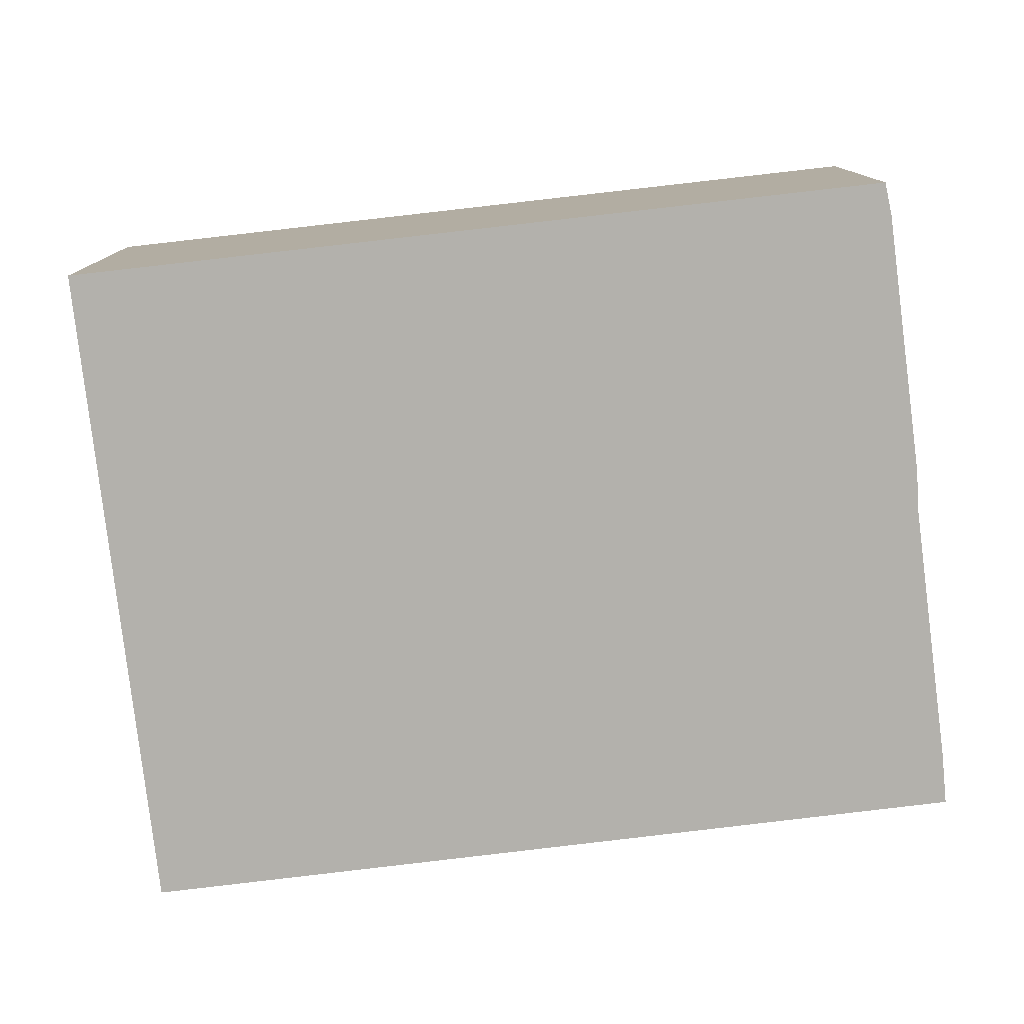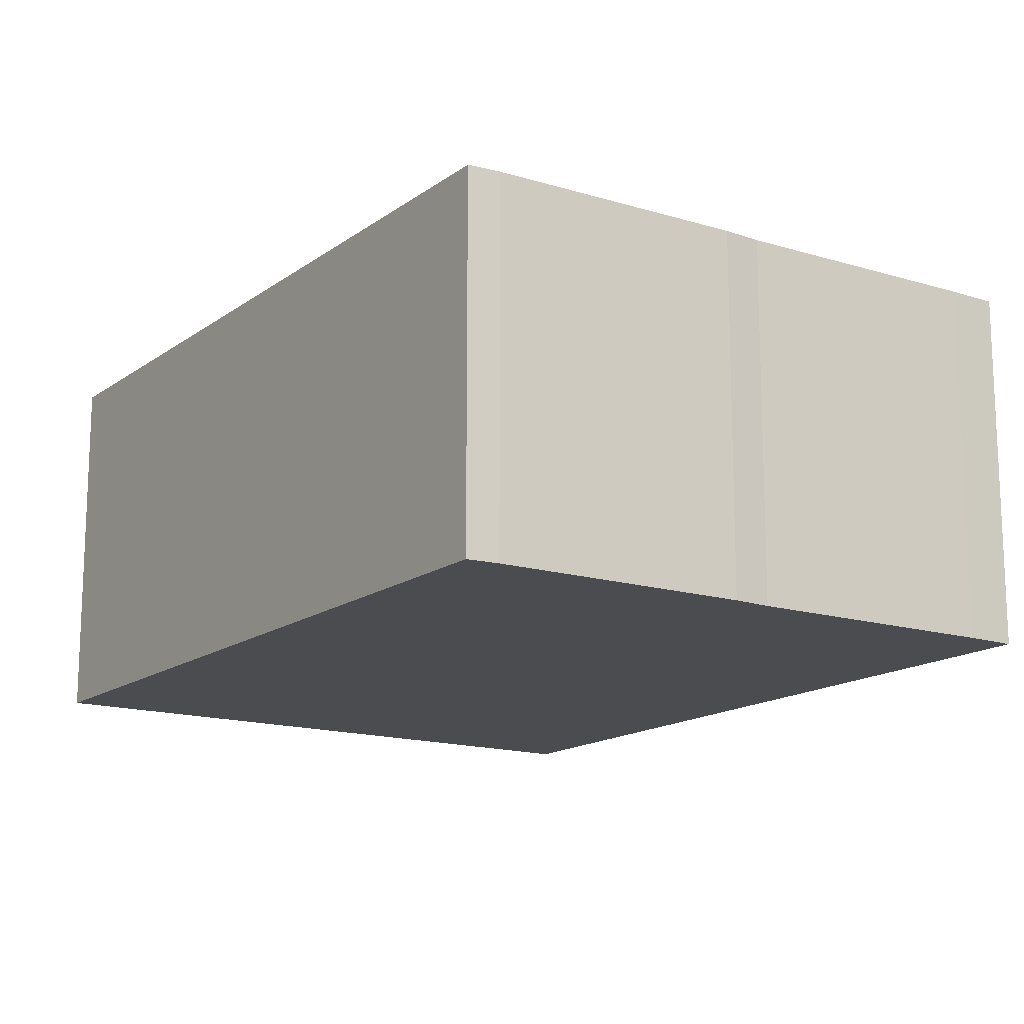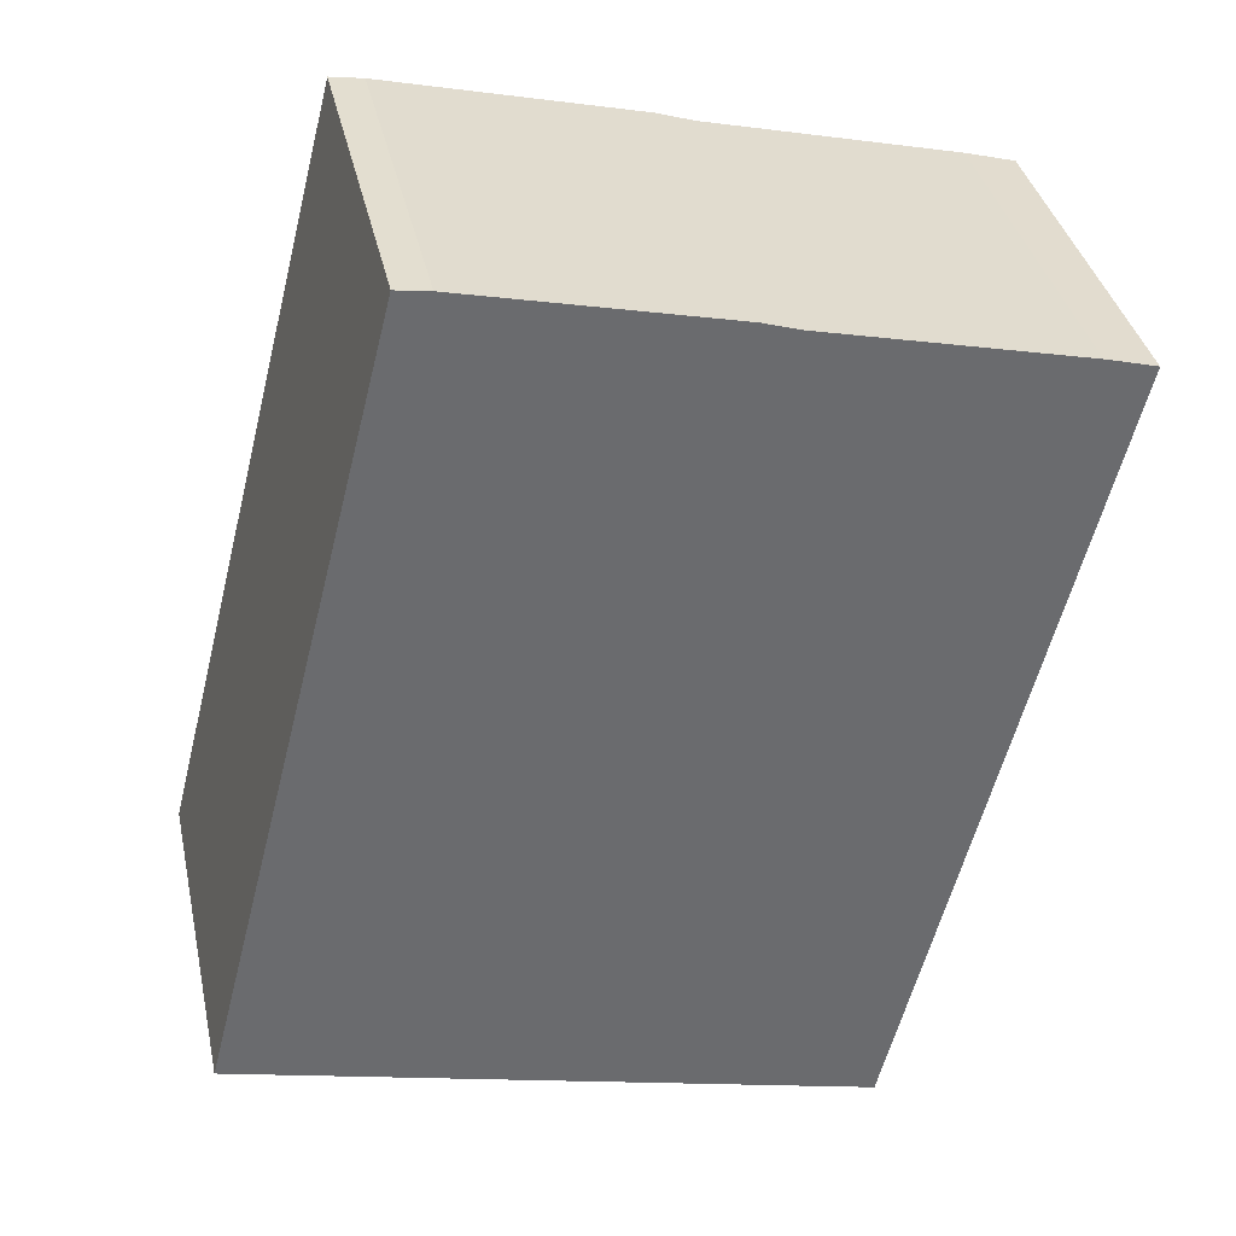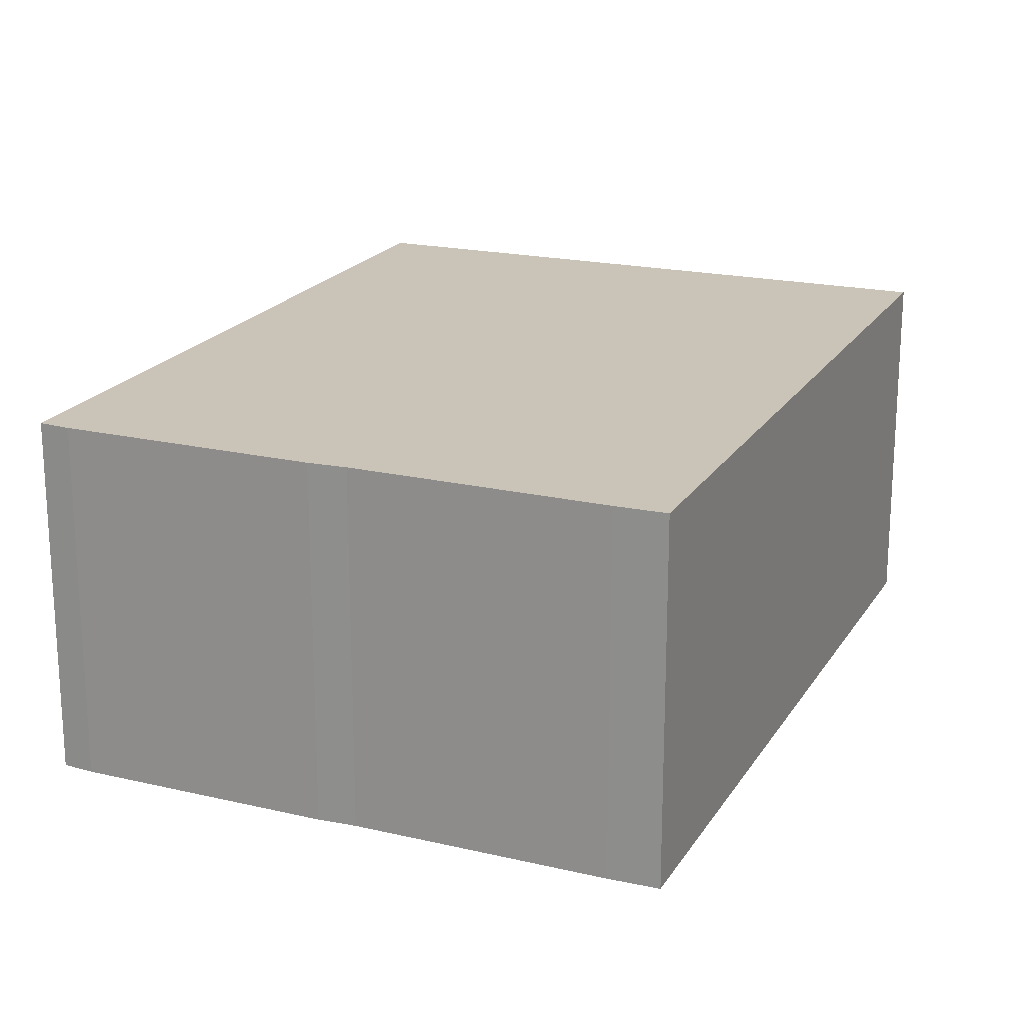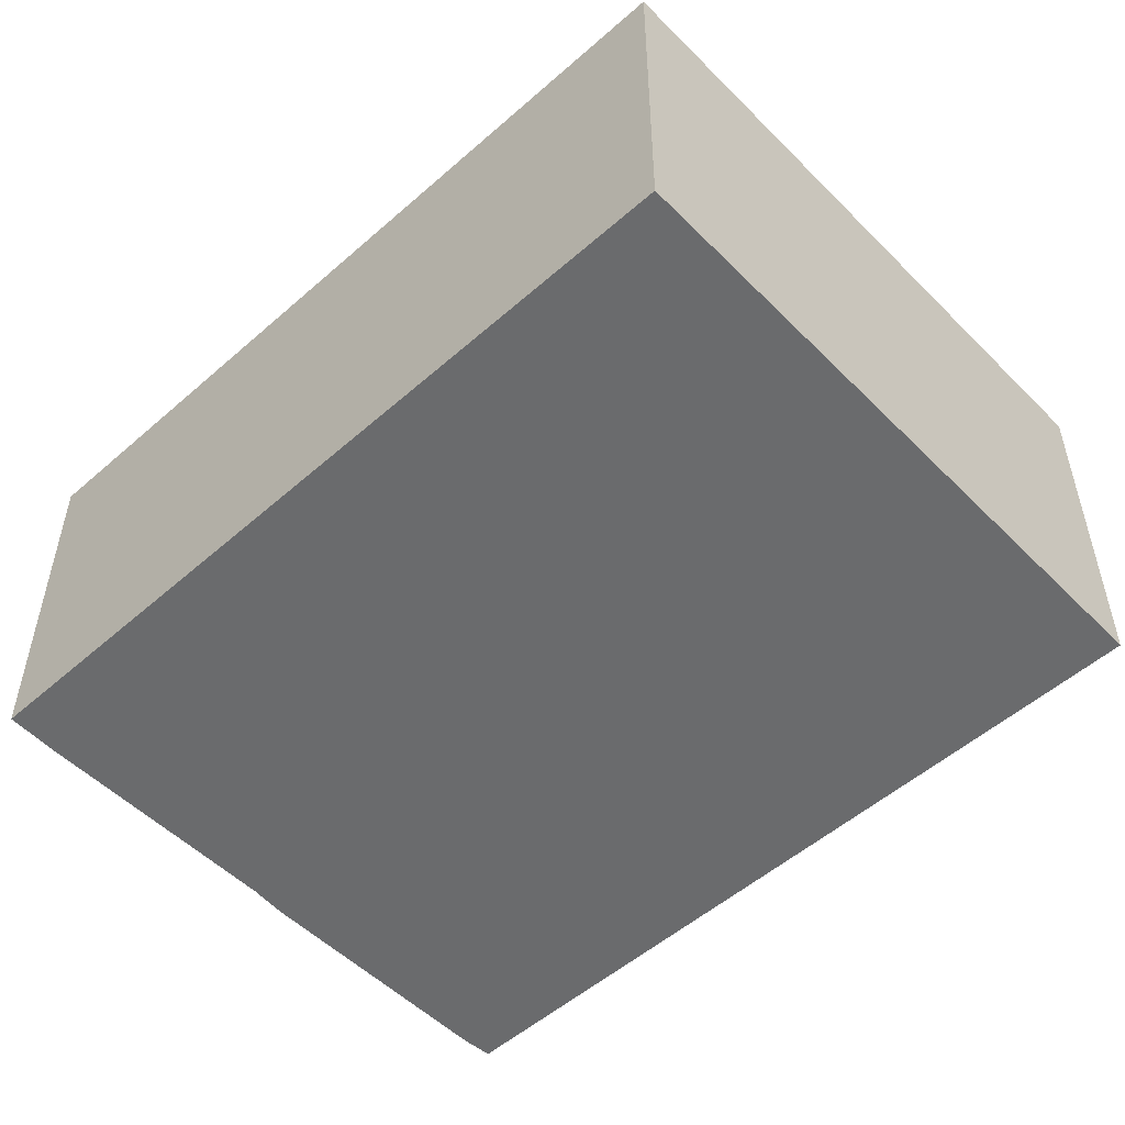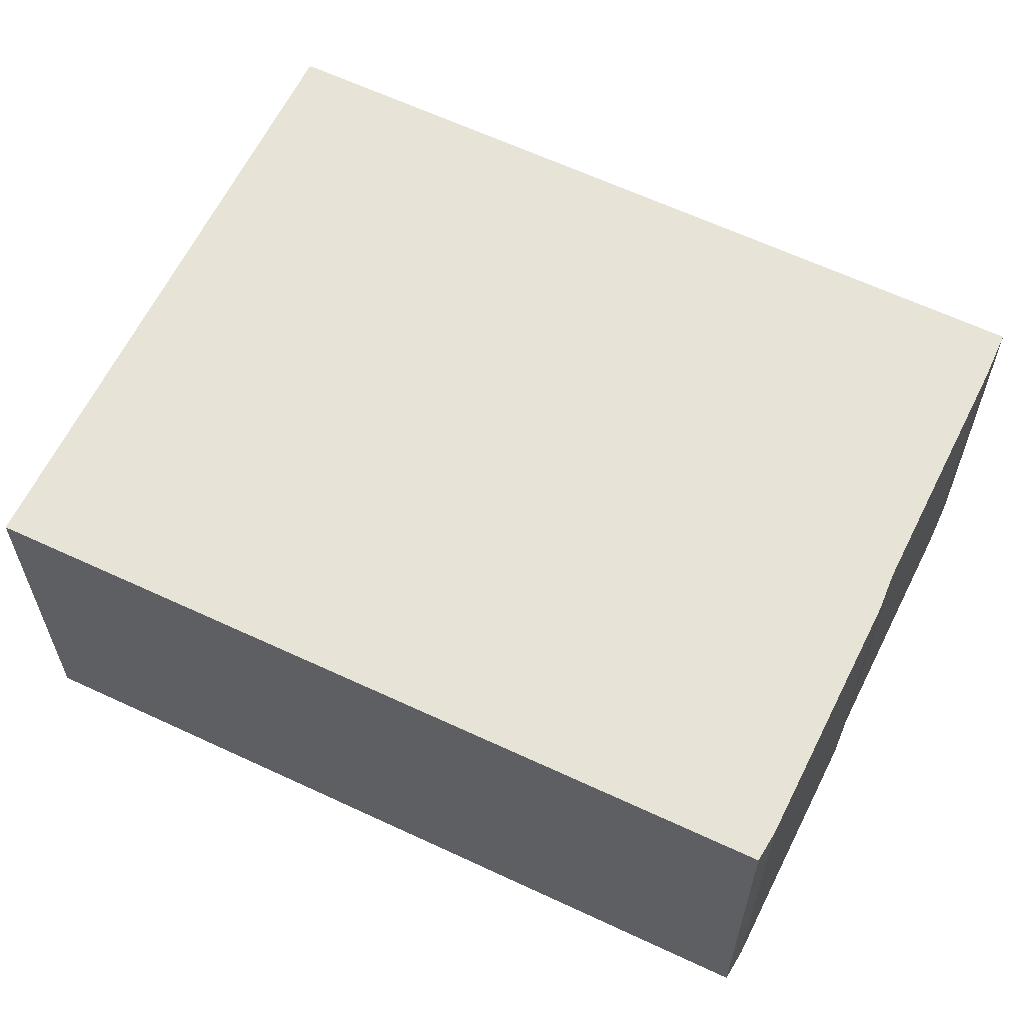
<metadata>
{"format":"obj","ext":"obj","renderer":"f3d","projection":"perspective","resolution":1024,"background":"white","views":[{"elev":-79.0,"azim":-69.3,"up":"+Y"},{"elev":-15.2,"azim":-19.8,"up":"+Y"},{"elev":37.0,"azim":-12.2,"up":"+Z"},{"elev":19.9,"azim":36.8,"up":"+Y"},{"elev":-53.2,"azim":147.1,"up":"+Y"},{"elev":61.6,"azim":-50.3,"up":"+Y"}]}
</metadata>
<code>
v  5.967 3.46 -1.502
v  7.35 3.46 6.204
v  7.825 3.46 6.075
v  4.954 3.46 6.766
v  4.601 3.46 6.877
v  2.202 3.46 7.438
v  1.897 3.46 7.484
v  0 3.46 2.119e-16
v  2.202 -4.554e-16 7.438
v  4.601 -4.211e-16 6.877
v  4.954 -4.143e-16 6.766
v  7.35 -3.799e-16 6.204
v  7.825 -3.72e-16 6.075
v  1.897 -4.583e-16 7.484
v  5.967 9.197e-17 -1.502
v  0 0 0
g defaultobject
f 1 2 3
f 2 1 4
f 4 1 5
f 5 1 6
f 6 1 7
f 7 1 8
f 9 5 6
f 5 9 10
f 10 4 5
f 4 10 11
f 11 2 4
f 2 11 12
f 12 3 2
f 3 12 13
f 14 6 7
f 6 14 9
f 13 1 3
f 1 13 15
f 15 8 1
f 8 15 16
f 16 7 8
f 7 16 14
f 12 15 13
f 15 12 16
f 16 12 11
f 16 11 10
f 16 10 9
f 16 9 14

</code>
